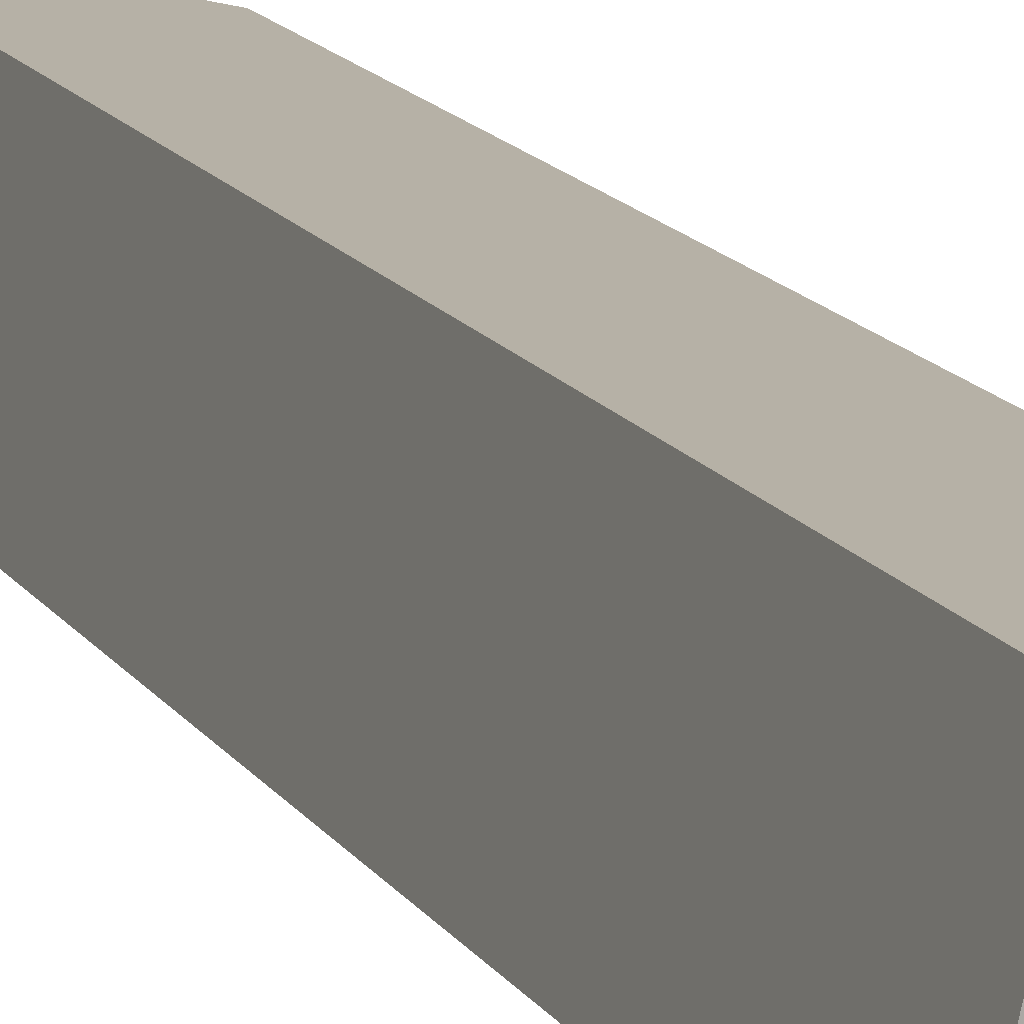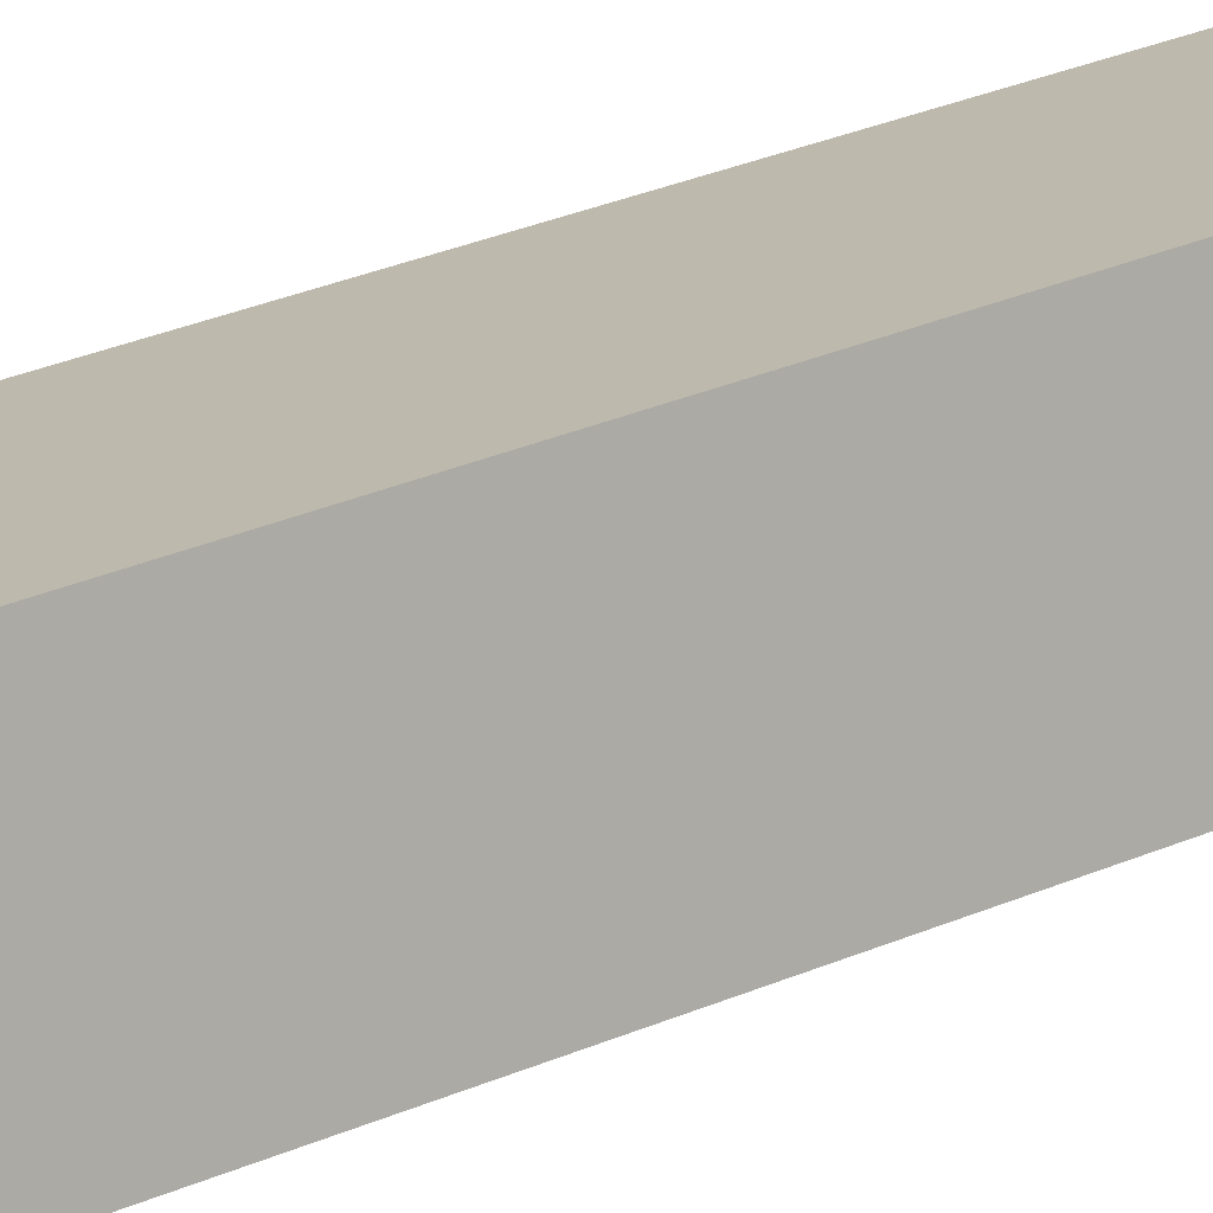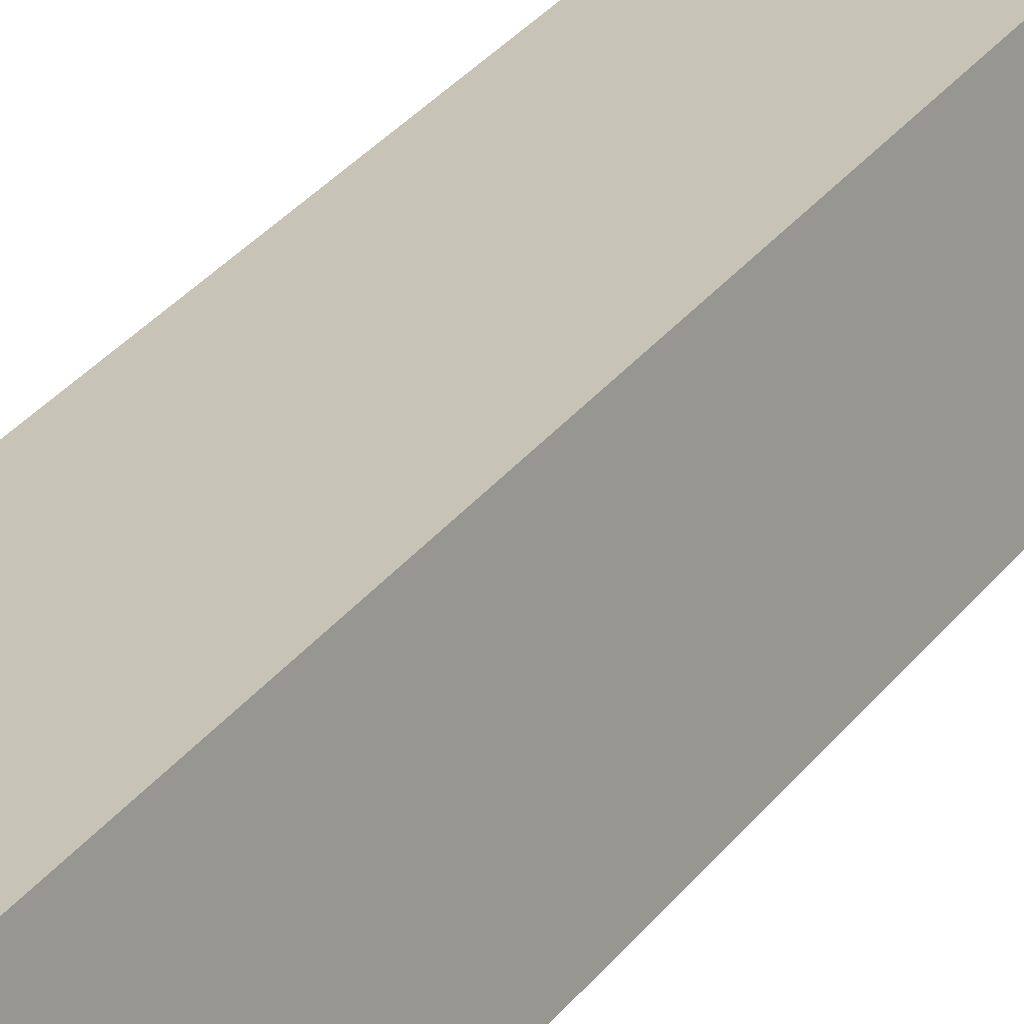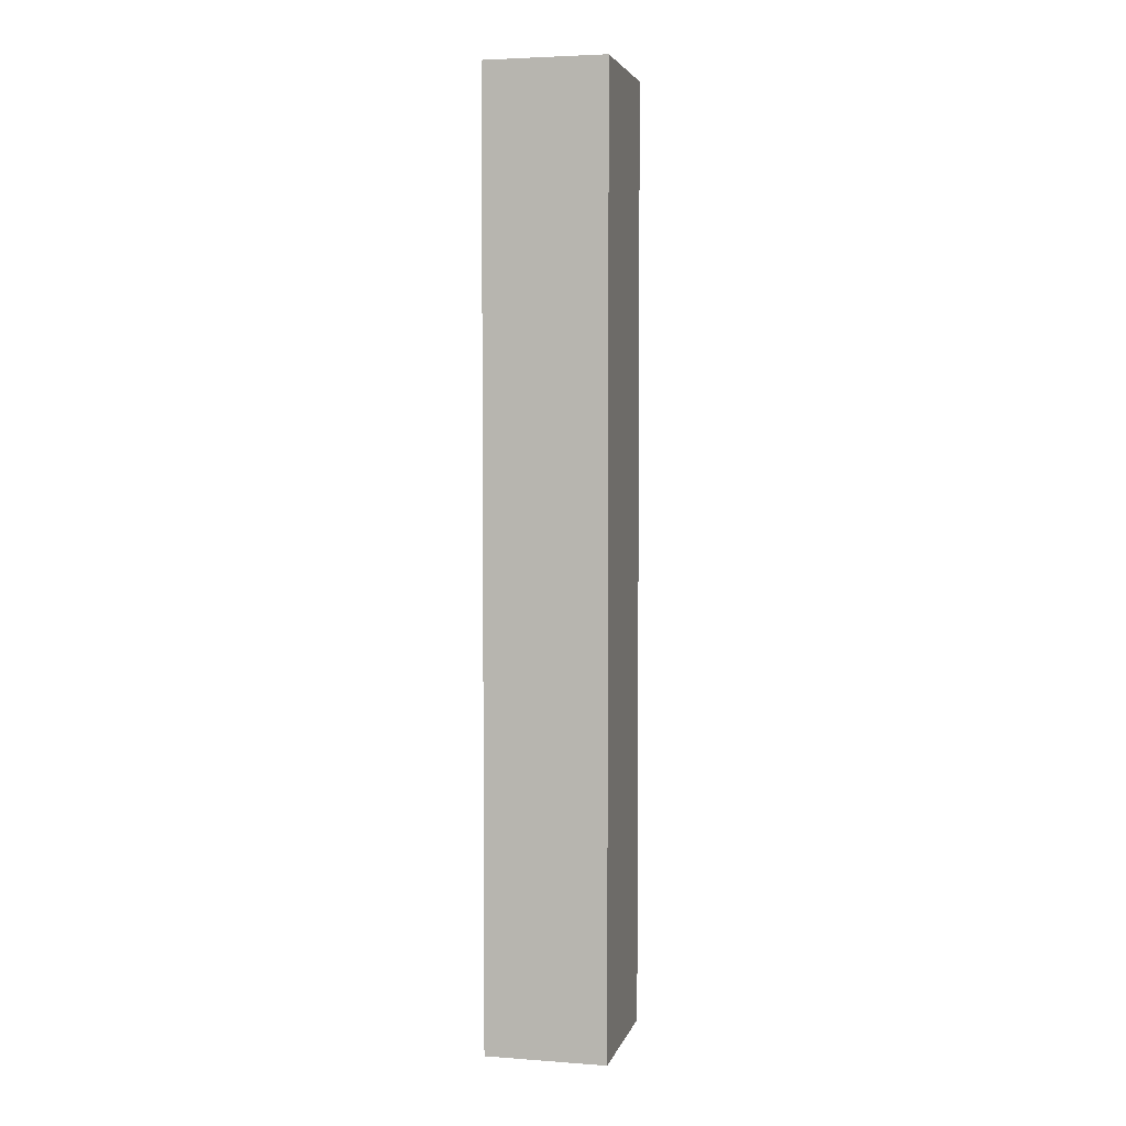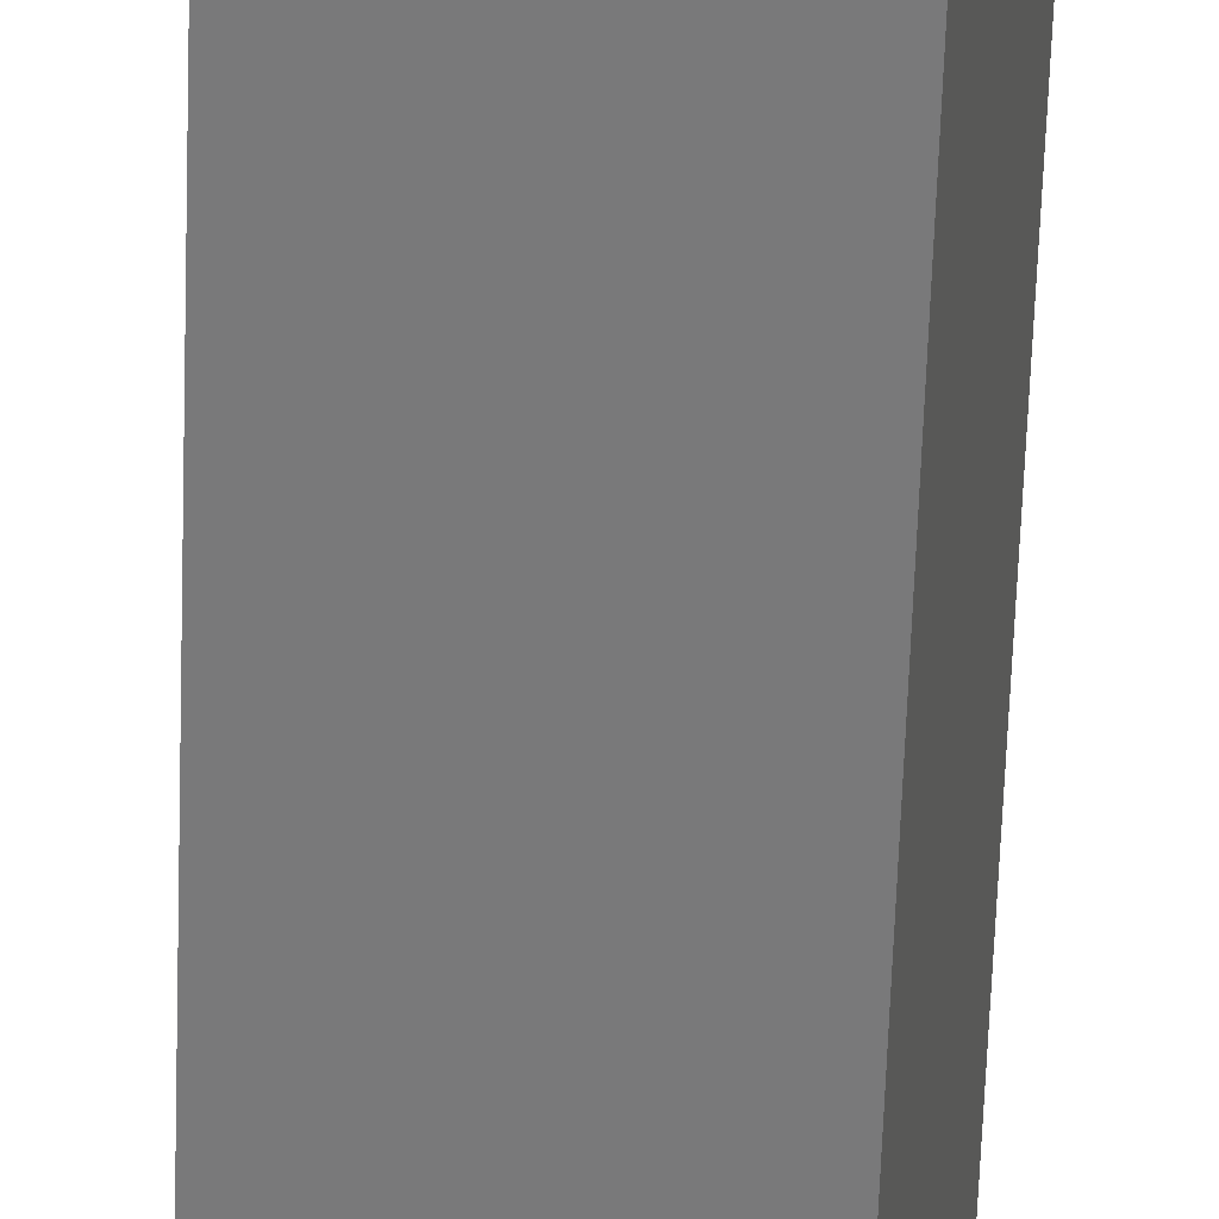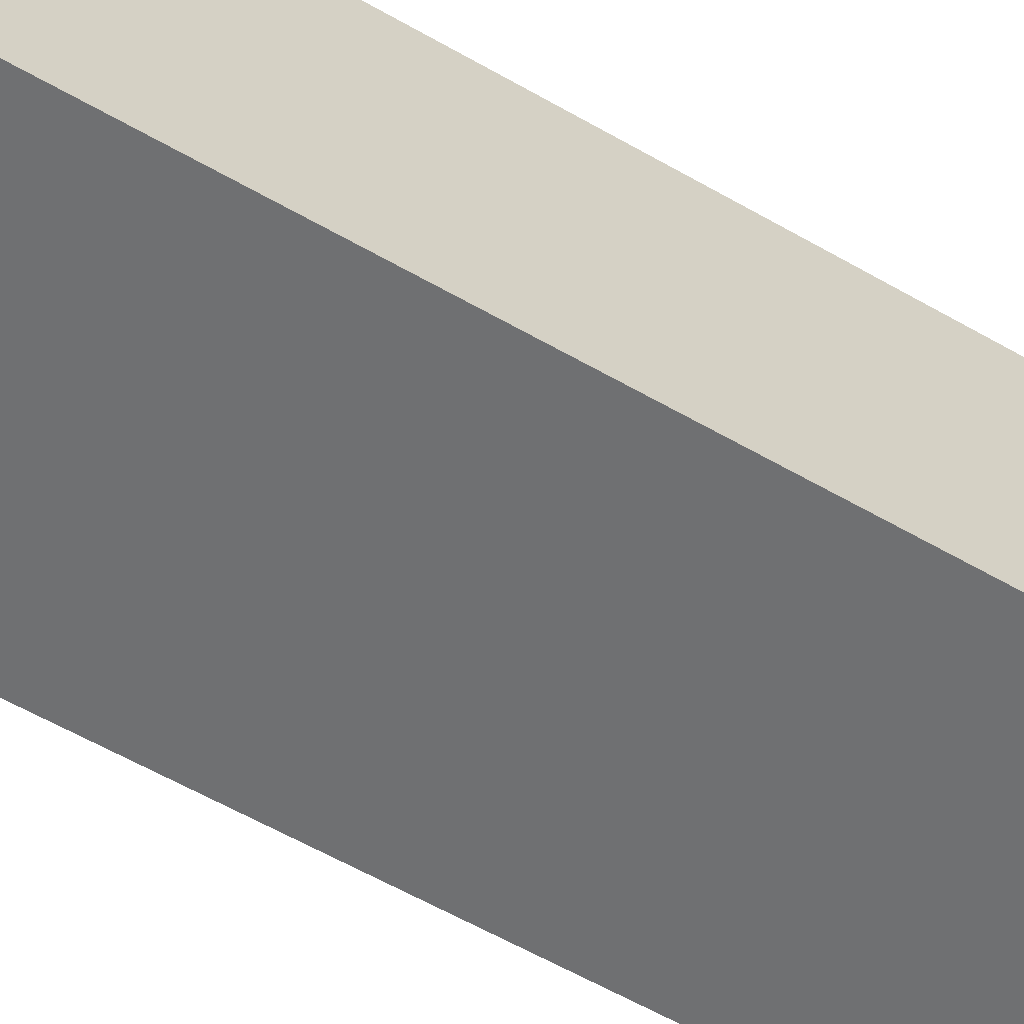
<metadata>
{"format":"obj","ext":"obj","renderer":"f3d","projection":"perspective","resolution":1024,"background":"white","views":[{"elev":13.3,"azim":160.4,"up":"+Z"},{"elev":27.3,"azim":55.3,"up":"+Z"},{"elev":28.3,"azim":28.2,"up":"+Z"},{"elev":4.1,"azim":90.1,"up":"+Y"},{"elev":-59.8,"azim":178.1,"up":"+Z"},{"elev":-43.7,"azim":53.6,"up":"+Z"}]}
</metadata>
<code>
v  0 15.42 9.44e-16
v  2.764 15.42 -1.374
v  0.456 15.42 -1.922
v  2.308 15.42 0.547
v  2.764 8.413e-17 -1.374
v  0.456 1.177e-16 -1.922
v  0 0 0
v  2.308 -3.349e-17 0.547
g defaultobject
f 1 2 3
f 2 1 4
f 5 3 2
f 3 5 6
f 6 1 3
f 1 6 7
f 7 4 1
f 4 7 8
f 8 2 4
f 2 8 5
f 5 7 6
f 7 5 8

</code>
